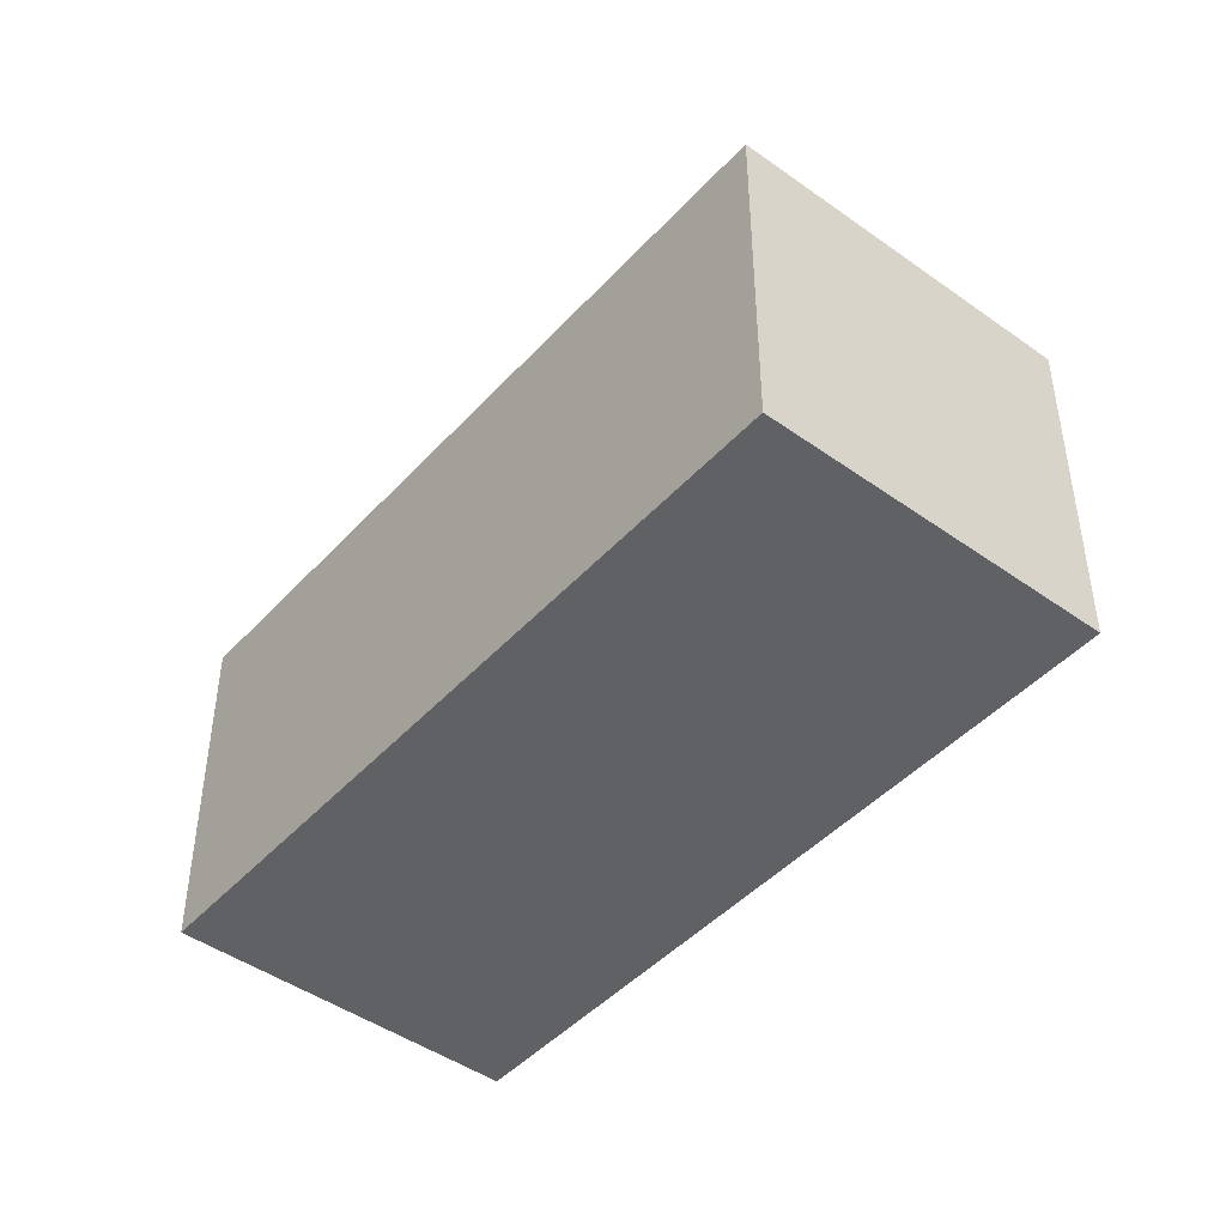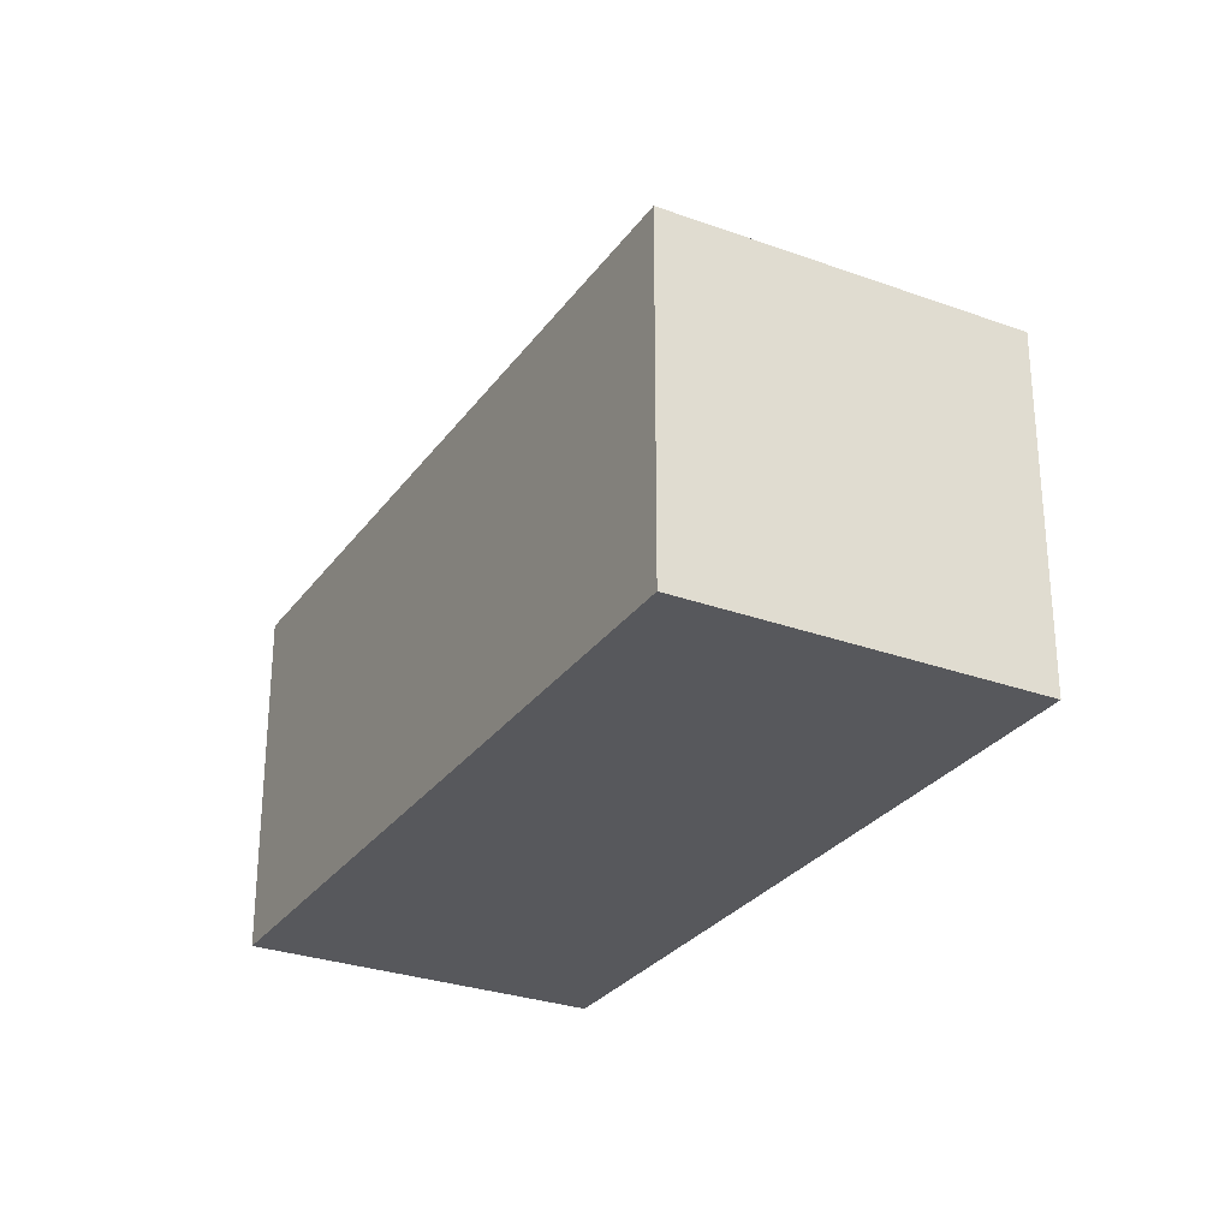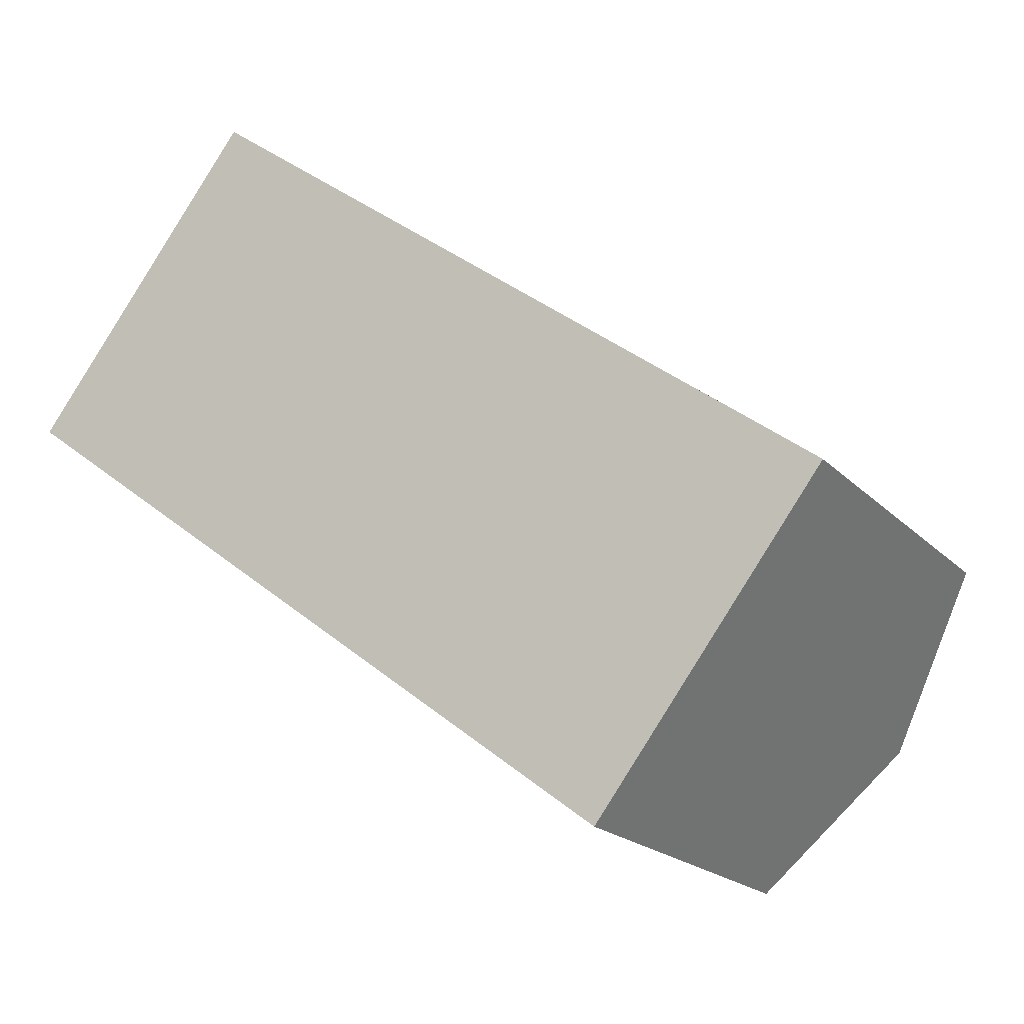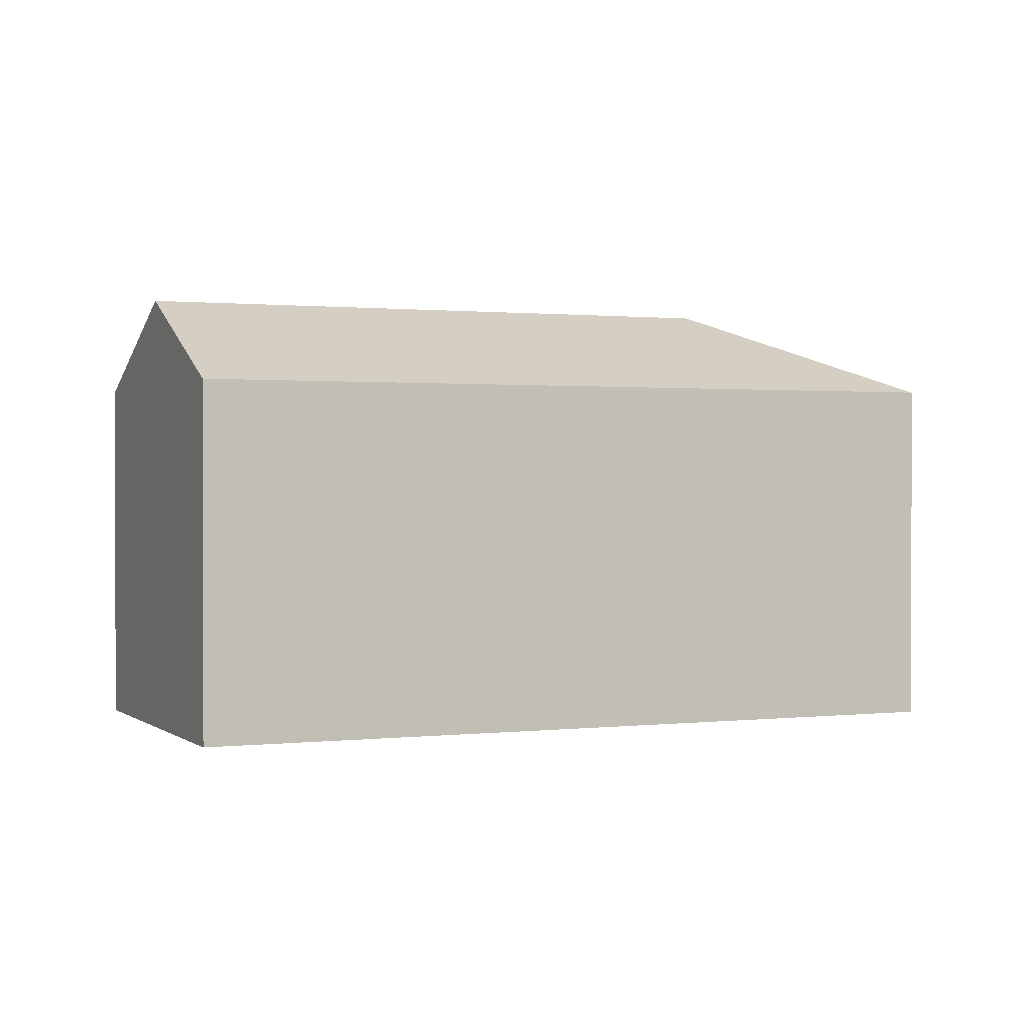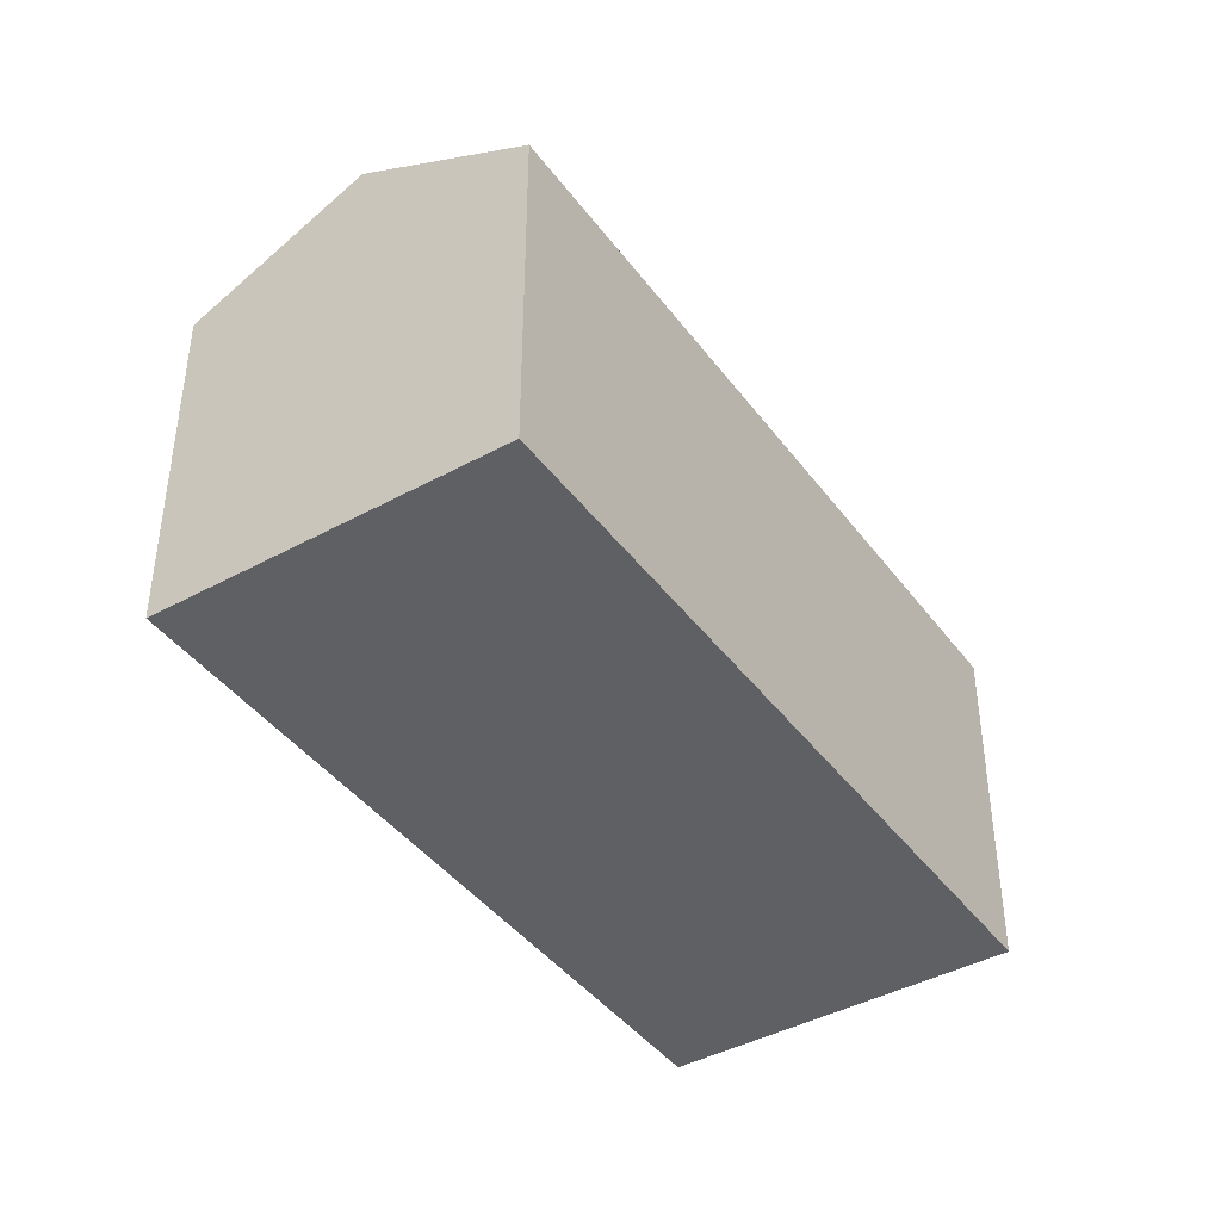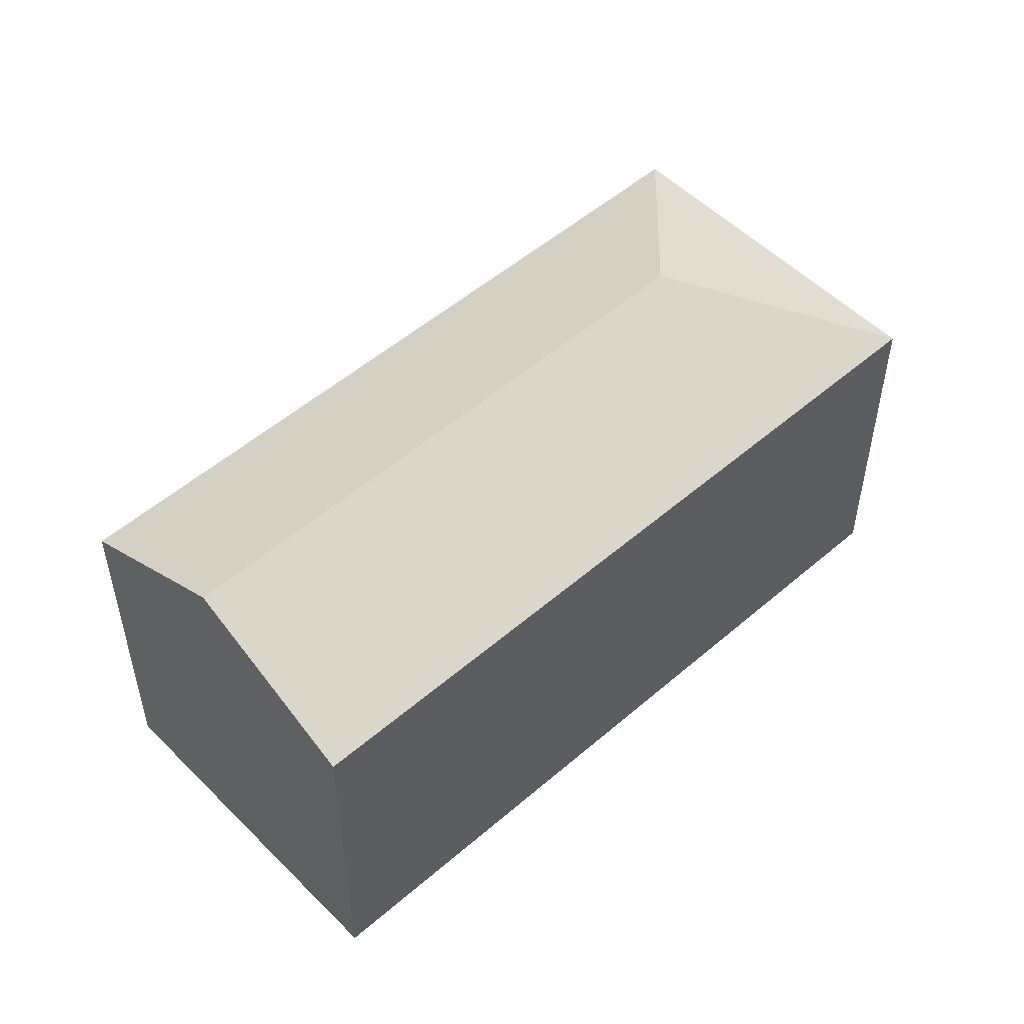
<metadata>
{"format":"obj","ext":"obj","renderer":"f3d","projection":"perspective","resolution":1024,"background":"white","views":[{"elev":-45.6,"azim":-92.0,"up":"+Y"},{"elev":-28.7,"azim":-81.2,"up":"+Y"},{"elev":-19.8,"azim":30.0,"up":"+Z"},{"elev":0.9,"azim":-166.0,"up":"+Y"},{"elev":-42.1,"azim":160.8,"up":"+Y"},{"elev":52.2,"azim":174.4,"up":"+Y"}]}
</metadata>
<code>
v  5.462 3.218 -2.491
v  1.628 2.574 2.127
v  6.274 2.574 -1.431
v  1.877 3.218 0.255
v  0 2.57 1.574e-16
v  4.652 2.576 -3.548
v  4.652 2.173e-16 -3.548
v  0 0 0
v  1.628 -1.302e-16 2.127
v  6.274 8.762e-17 -1.431
v  5.462 1.525e-16 -2.491
g defaultobject
f 1 2 3
f 2 1 4
f 4 5 2
f 6 4 1
f 4 6 5
f 7 5 6
f 5 7 8
f 5 9 2
f 9 5 8
f 9 3 2
f 3 9 10
f 3 6 1
f 6 3 7
f 7 3 11
f 11 3 10
f 7 9 8
f 9 7 11
f 9 11 10

</code>
